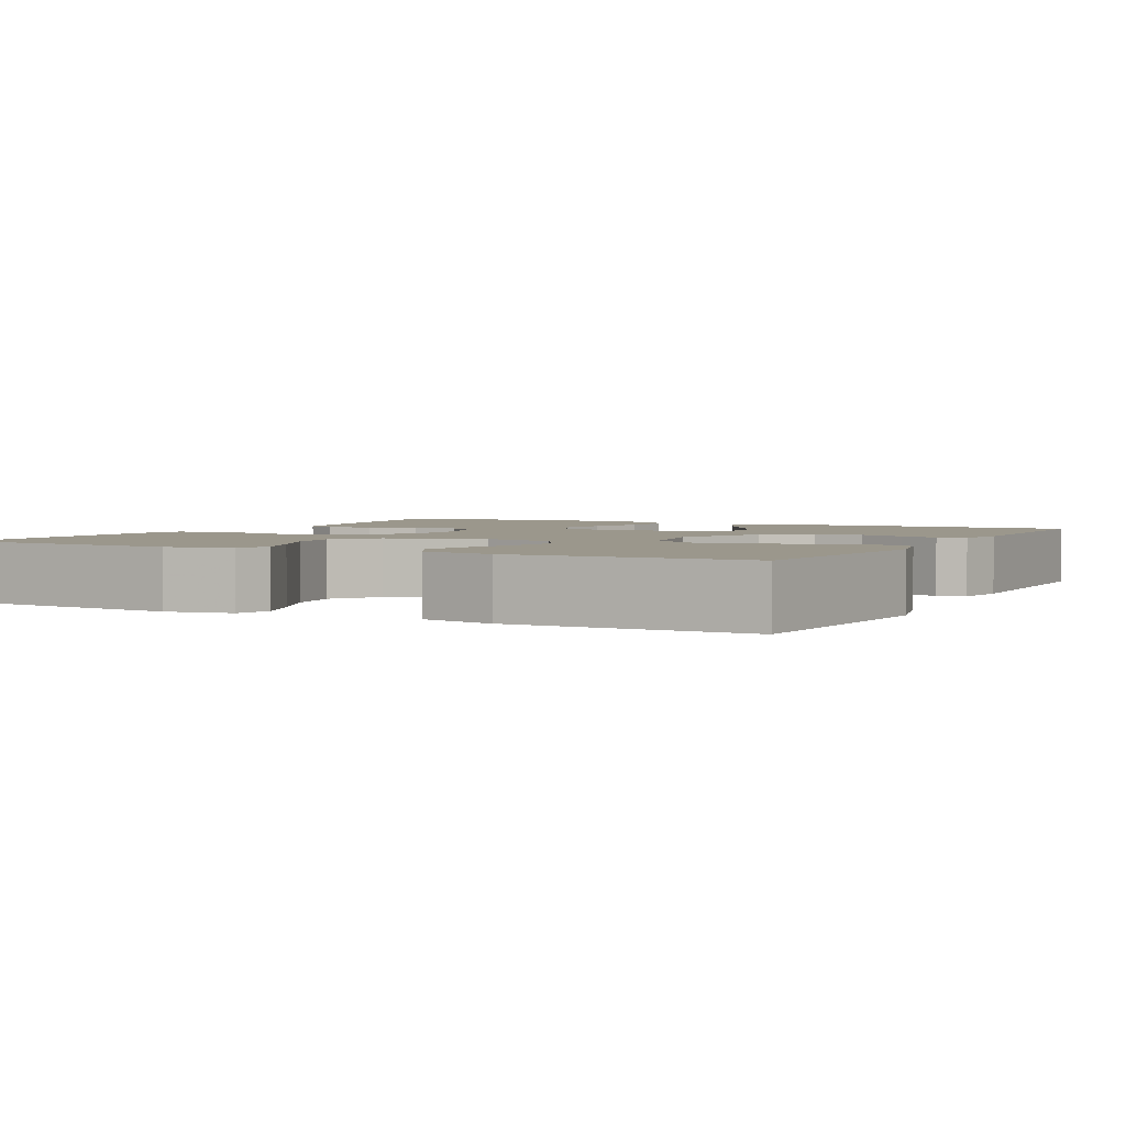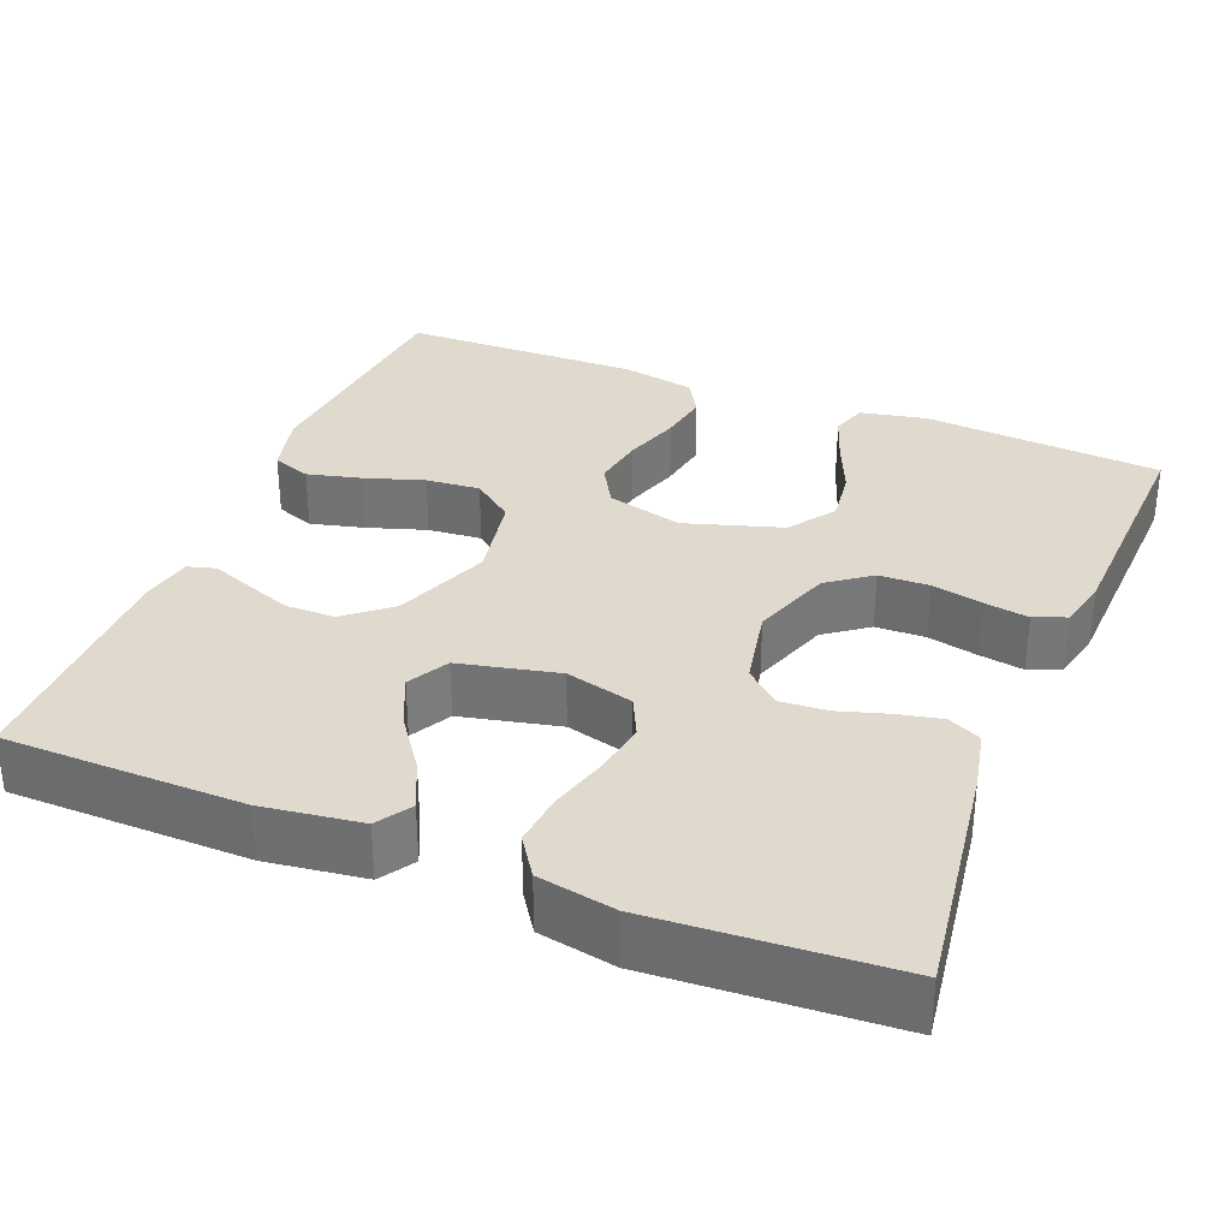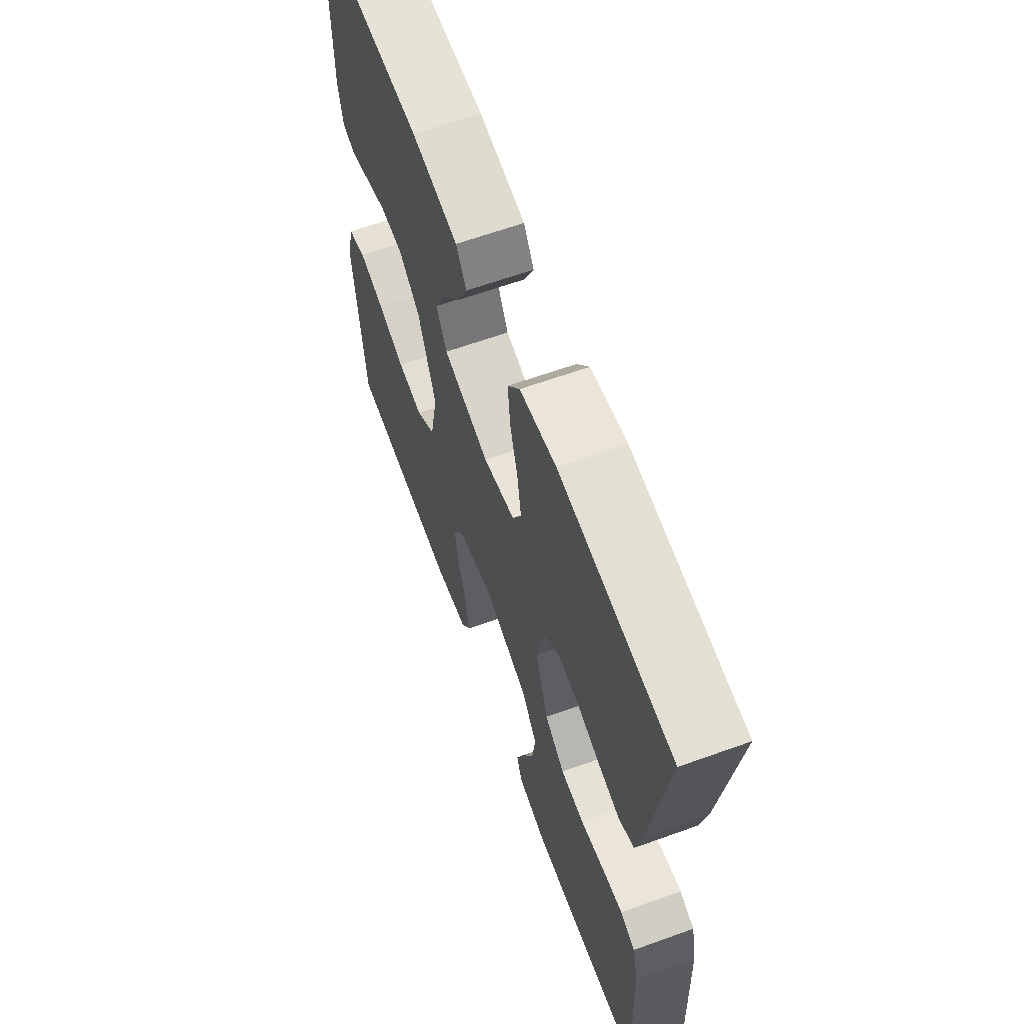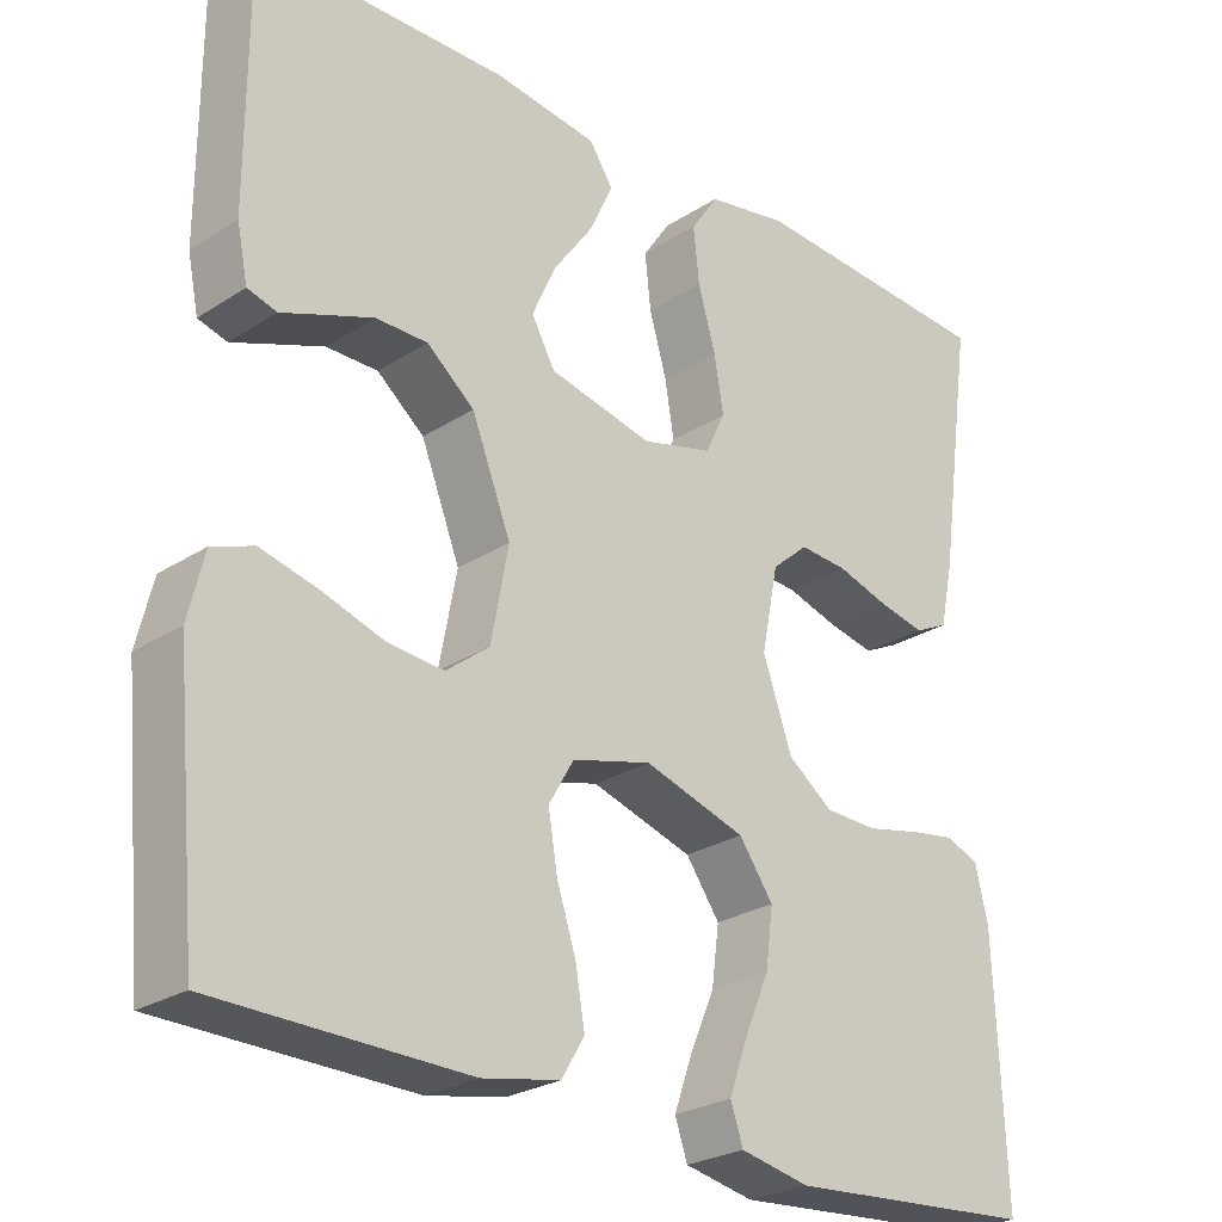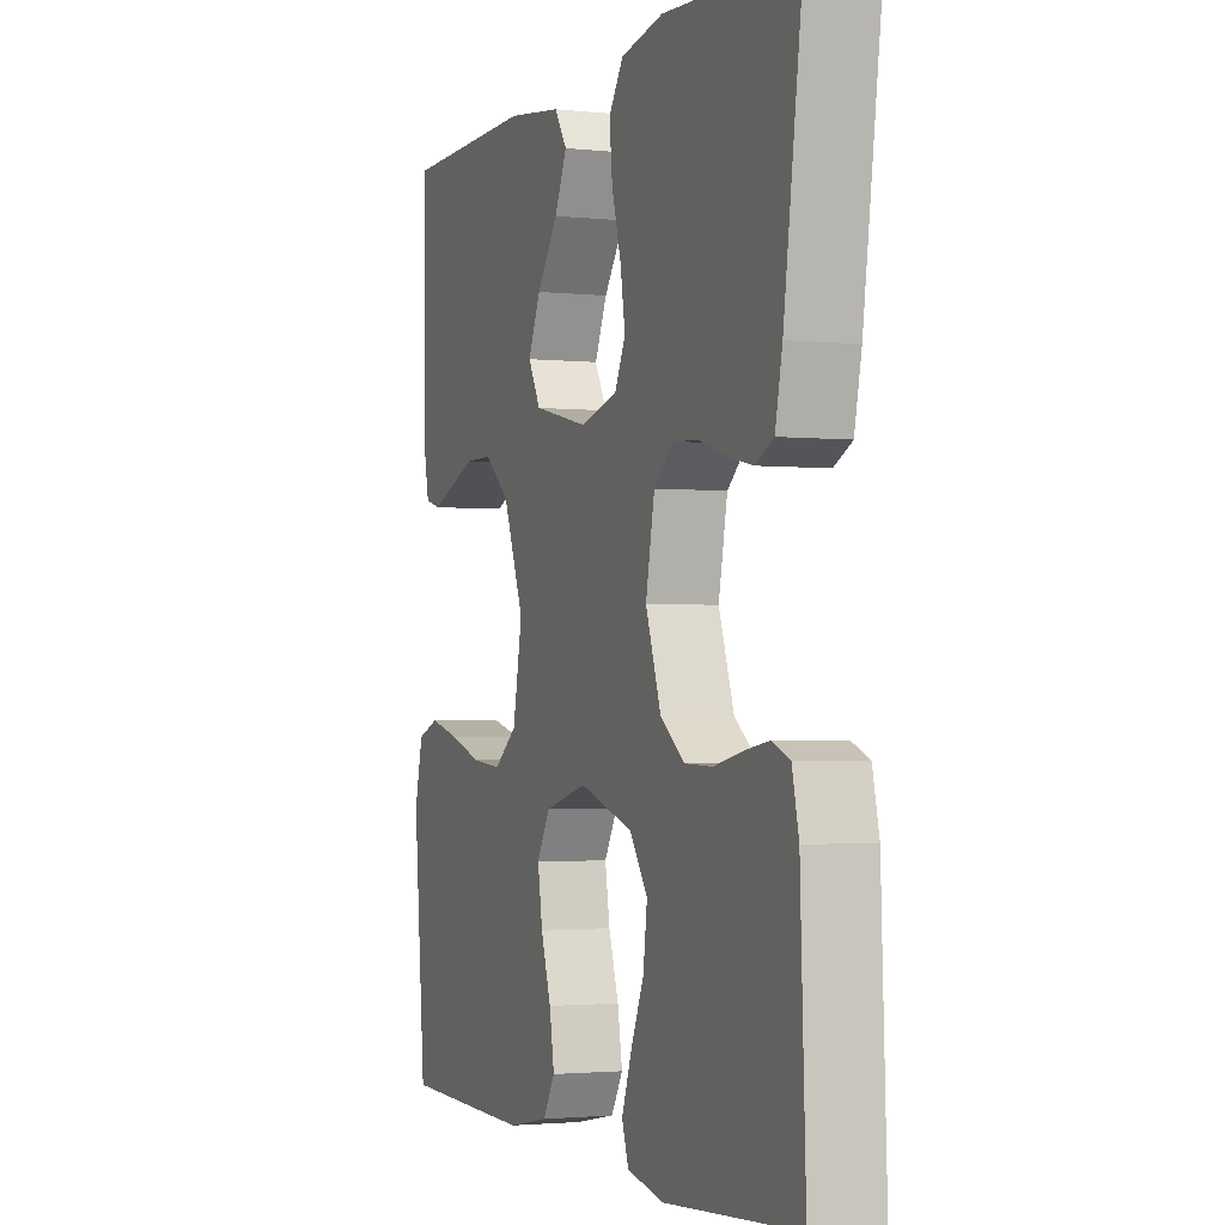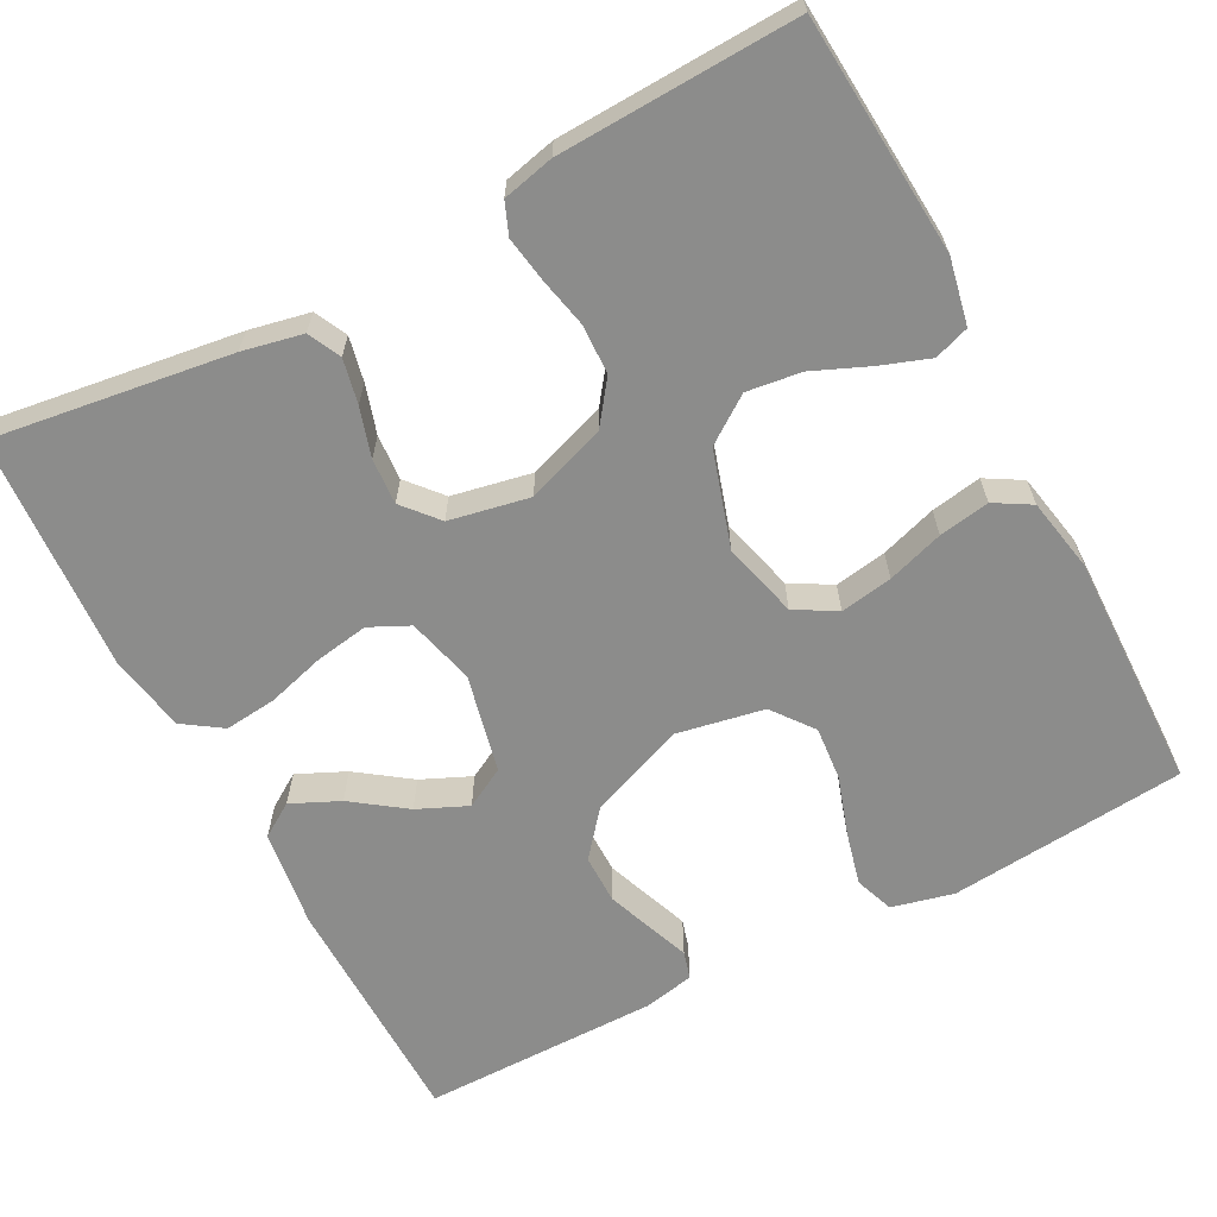
<metadata>
{"format":"obj","ext":"obj","renderer":"f3d","projection":"perspective","resolution":1024,"background":"white","views":[{"elev":2.8,"azim":-152.2,"up":"+Y"},{"elev":32.9,"azim":21.9,"up":"+Y"},{"elev":63.6,"azim":70.0,"up":"+Z"},{"elev":-25.8,"azim":-44.3,"up":"+Z"},{"elev":-2.0,"azim":69.1,"up":"+Z"},{"elev":-64.1,"azim":117.8,"up":"+Y"}]}
</metadata>
<code>
v 0.5 0.07 -0.5
v 0.2 0.07 -0.522
v 0.117 0.07 -0.505
v 0.102 0.07 -0.461
v 0.124 0.07 -0.399
v 0.154 0.07 -0.329
v 0.163 0.07 -0.26
v 0.122 0.07 -0.202
v 0 0.07 -0.164
v -0.095 0.07 -0.189
v -0.125 0.07 -0.241
v -0.114 0.07 -0.307
v -0.091 0.07 -0.378
v -0.08 0.07 -0.442
v -0.107 0.07 -0.488
v -0.2 0.07 -0.506
v -0.5 0.07 -0.5
v -0.528 0.07 -0.2
v -0.509 0.07 -0.122
v -0.46 0.07 -0.104
v -0.392 0.07 -0.121
v -0.318 0.07 -0.145
v -0.25 0.07 -0.151
v -0.198 0.07 -0.111
v -0.177 0.07 0
v -0.224 0.07 0.12
v -0.281 0.07 0.167
v -0.343 0.07 0.167
v -0.402 0.07 0.145
v -0.452 0.07 0.126
v -0.487 0.07 0.136
v -0.5 0.07 0.2
v -0.5 0.07 0.5
v -0.2 0.07 0.504
v -0.076 0.07 0.487
v -0.048 0.07 0.444
v -0.076 0.07 0.383
v -0.124 0.07 0.316
v -0.152 0.07 0.253
v -0.124 0.07 0.202
v 0 0.07 0.174
v 0.085 0.07 0.196
v 0.109 0.07 0.246
v 0.098 0.07 0.313
v 0.077 0.07 0.386
v 0.07 0.07 0.452
v 0.103 0.07 0.501
v 0.2 0.07 0.519
v 0.5 0.07 0.5
v 0.458 0.07 0.2
v 0.442 0.07 0.124
v 0.401 0.07 0.104
v 0.345 0.07 0.116
v 0.283 0.07 0.135
v 0.225 0.07 0.139
v 0.181 0.07 0.101
v 0.161 0.07 0
v 0.196 0.07 -0.1
v 0.25 0.07 -0.14
v 0.313 0.07 -0.142
v 0.377 0.07 -0.128
v 0.433 0.07 -0.119
v 0.473 0.07 -0.135
v 0.488 0.07 -0.2
v 0.5 0 -0.5
v 0.2 0 -0.522
v 0.117 0 -0.505
v 0.102 0 -0.461
v 0.124 0 -0.399
v 0.154 0 -0.329
v 0.163 0 -0.26
v 0.122 0 -0.202
v 0 0 -0.164
v -0.095 0 -0.189
v -0.125 0 -0.241
v -0.114 0 -0.307
v -0.091 0 -0.378
v -0.08 0 -0.442
v -0.107 0 -0.488
v -0.2 0 -0.506
v -0.5 0 -0.5
v -0.528 0 -0.2
v -0.509 0 -0.122
v -0.46 0 -0.104
v -0.392 0 -0.121
v -0.318 0 -0.145
v -0.25 0 -0.151
v -0.198 0 -0.111
v -0.177 0 0
v -0.224 0 0.12
v -0.281 0 0.167
v -0.343 0 0.167
v -0.402 0 0.145
v -0.452 0 0.126
v -0.487 0 0.136
v -0.5 0 0.2
v -0.5 0 0.5
v -0.2 0 0.504
v -0.076 0 0.487
v -0.048 0 0.444
v -0.076 0 0.383
v -0.124 0 0.316
v -0.152 0 0.253
v -0.124 0 0.202
v 0 0 0.174
v 0.085 0 0.196
v 0.109 0 0.246
v 0.098 0 0.313
v 0.077 0 0.386
v 0.07 0 0.452
v 0.103 0 0.501
v 0.2 0 0.519
v 0.5 0 0.5
v 0.458 0 0.2
v 0.442 0 0.124
v 0.401 0 0.104
v 0.345 0 0.116
v 0.283 0 0.135
v 0.225 0 0.139
v 0.181 0 0.101
v 0.161 0 0
v 0.196 0 -0.1
v 0.25 0 -0.14
v 0.313 0 -0.142
v 0.377 0 -0.128
v 0.433 0 -0.119
v 0.473 0 -0.135
v 0.488 0 -0.2
f 4 5 6
f 3 4 6
f 2 3 6
f 1 2 6
f 64 1 6
f 63 64 6
f 62 63 6
f 61 62 6
f 60 61 6
f 59 60 6 7
f 58 59 7 8
f 57 58 8 9
f 56 57 9 10
f 52 53 54
f 51 52 54
f 50 51 54
f 49 50 54
f 48 49 54
f 47 48 54
f 46 47 54
f 45 46 54
f 44 45 54
f 43 44 54 55
f 42 43 55 56
f 36 37 38
f 35 36 38
f 34 35 38
f 33 34 38
f 32 33 38
f 31 32 38
f 30 31 38
f 29 30 38
f 28 29 38 39
f 27 28 39 40
f 20 21 22
f 19 20 22
f 18 19 22
f 17 18 22
f 16 17 22
f 15 16 22
f 14 15 22
f 13 14 22
f 12 13 22
f 11 12 22 23
f 10 11 23 24
f 10 24 25
f 56 10 25
f 42 56 25
f 41 42 25
f 26 27 40 41
f 25 26 41
f 70 69 68
f 70 68 67
f 70 67 66
f 70 66 65
f 70 65 128
f 70 128 127
f 70 127 126
f 70 126 125
f 70 125 124
f 71 70 124 123
f 72 71 123 122
f 73 72 122 121
f 74 73 121 120
f 118 117 116
f 118 116 115
f 118 115 114
f 118 114 113
f 118 113 112
f 118 112 111
f 118 111 110
f 118 110 109
f 118 109 108
f 119 118 108 107
f 120 119 107 106
f 102 101 100
f 102 100 99
f 102 99 98
f 102 98 97
f 102 97 96
f 102 96 95
f 102 95 94
f 102 94 93
f 103 102 93 92
f 104 103 92 91
f 86 85 84
f 86 84 83
f 86 83 82
f 86 82 81
f 86 81 80
f 86 80 79
f 86 79 78
f 86 78 77
f 86 77 76
f 87 86 76 75
f 88 87 75 74
f 89 88 74
f 89 74 120
f 89 120 106
f 89 106 105
f 105 104 91 90
f 105 90 89
f 1 65 66 2
f 2 66 67 3
f 3 67 68 4
f 4 68 69 5
f 5 69 70 6
f 6 70 71 7
f 7 71 72 8
f 8 72 73 9
f 9 73 74 10
f 10 74 75 11
f 11 75 76 12
f 12 76 77 13
f 13 77 78 14
f 14 78 79 15
f 15 79 80 16
f 16 80 81 17
f 17 81 82 18
f 18 82 83 19
f 19 83 84 20
f 20 84 85 21
f 21 85 86 22
f 22 86 87 23
f 23 87 88 24
f 24 88 89 25
f 25 89 90 26
f 26 90 91 27
f 27 91 92 28
f 28 92 93 29
f 29 93 94 30
f 30 94 95 31
f 31 95 96 32
f 32 96 97 33
f 33 97 98 34
f 34 98 99 35
f 35 99 100 36
f 36 100 101 37
f 37 101 102 38
f 38 102 103 39
f 39 103 104 40
f 40 104 105 41
f 41 105 106 42
f 42 106 107 43
f 43 107 108 44
f 44 108 109 45
f 45 109 110 46
f 46 110 111 47
f 47 111 112 48
f 48 112 113 49
f 49 113 114 50
f 50 114 115 51
f 51 115 116 52
f 52 116 117 53
f 53 117 118 54
f 54 118 119 55
f 55 119 120 56
f 56 120 121 57
f 57 121 122 58
f 58 122 123 59
f 59 123 124 60
f 60 124 125 61
f 61 125 126 62
f 62 126 127 63
f 63 127 128 64
f 64 128 65 1

</code>
